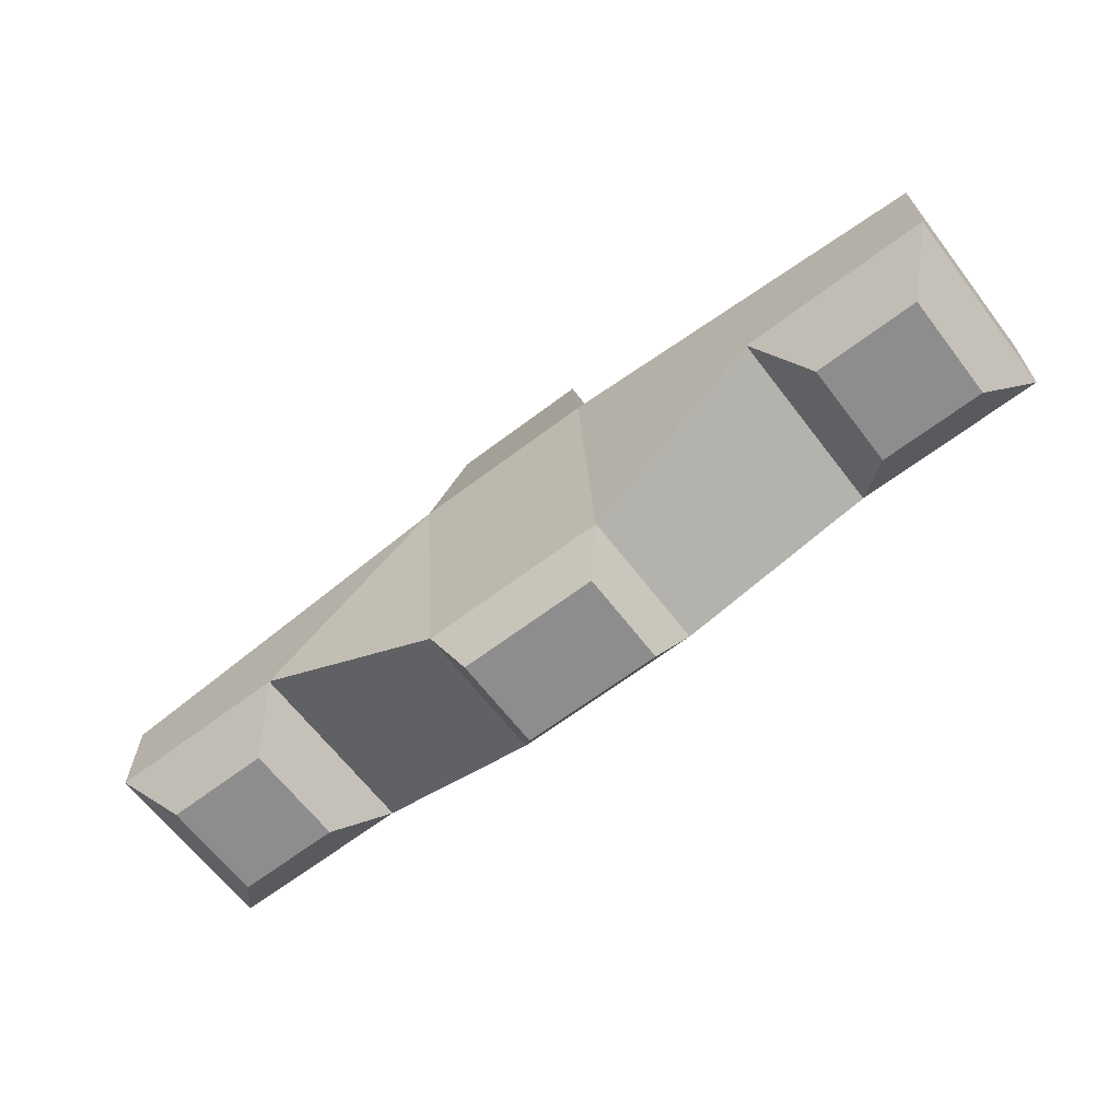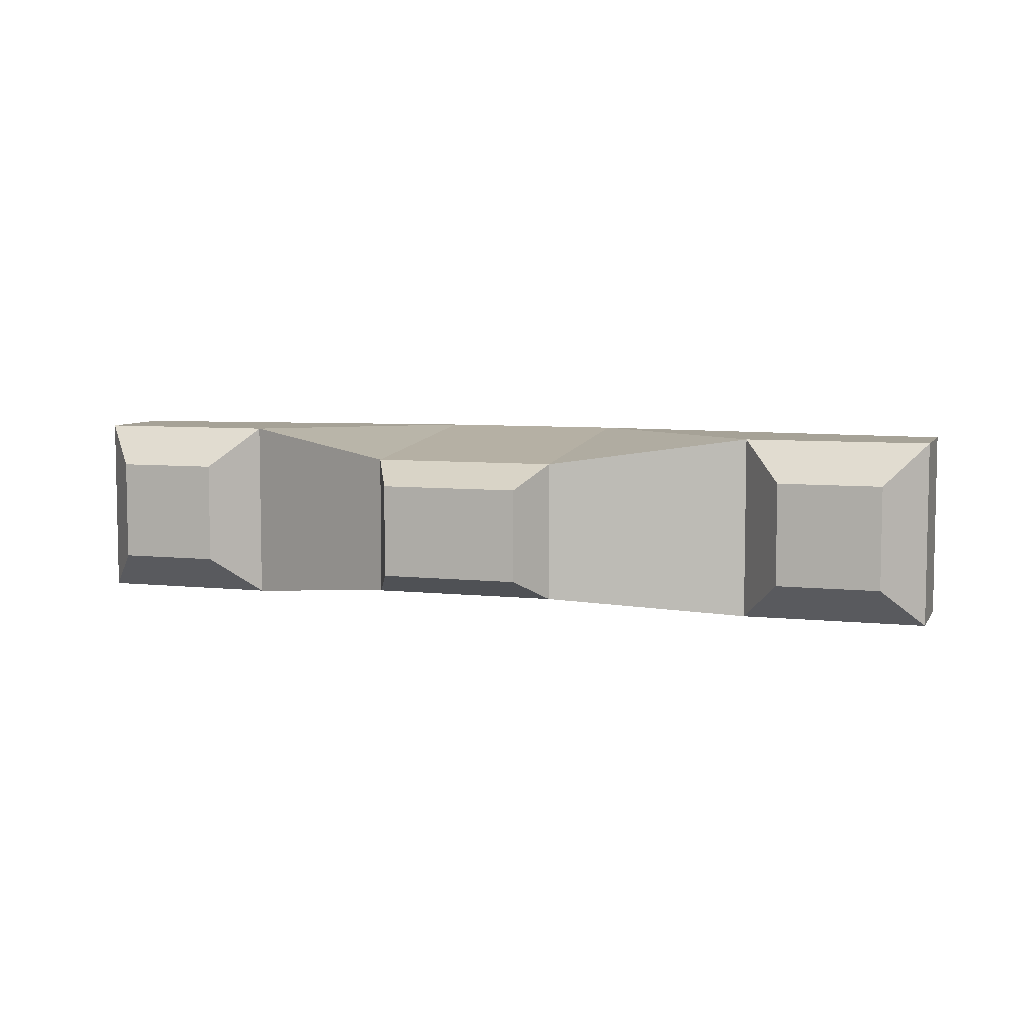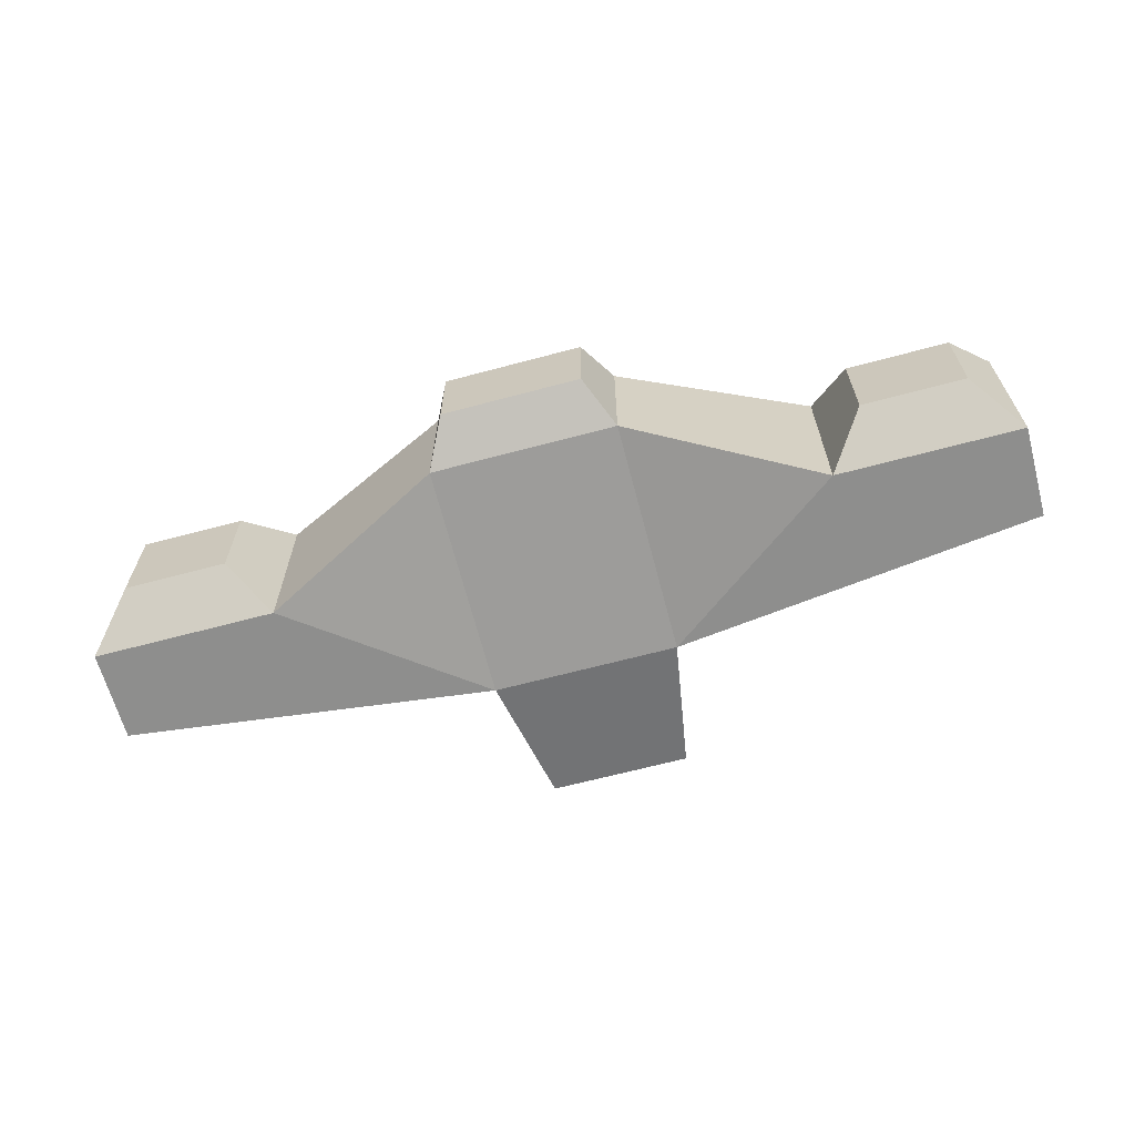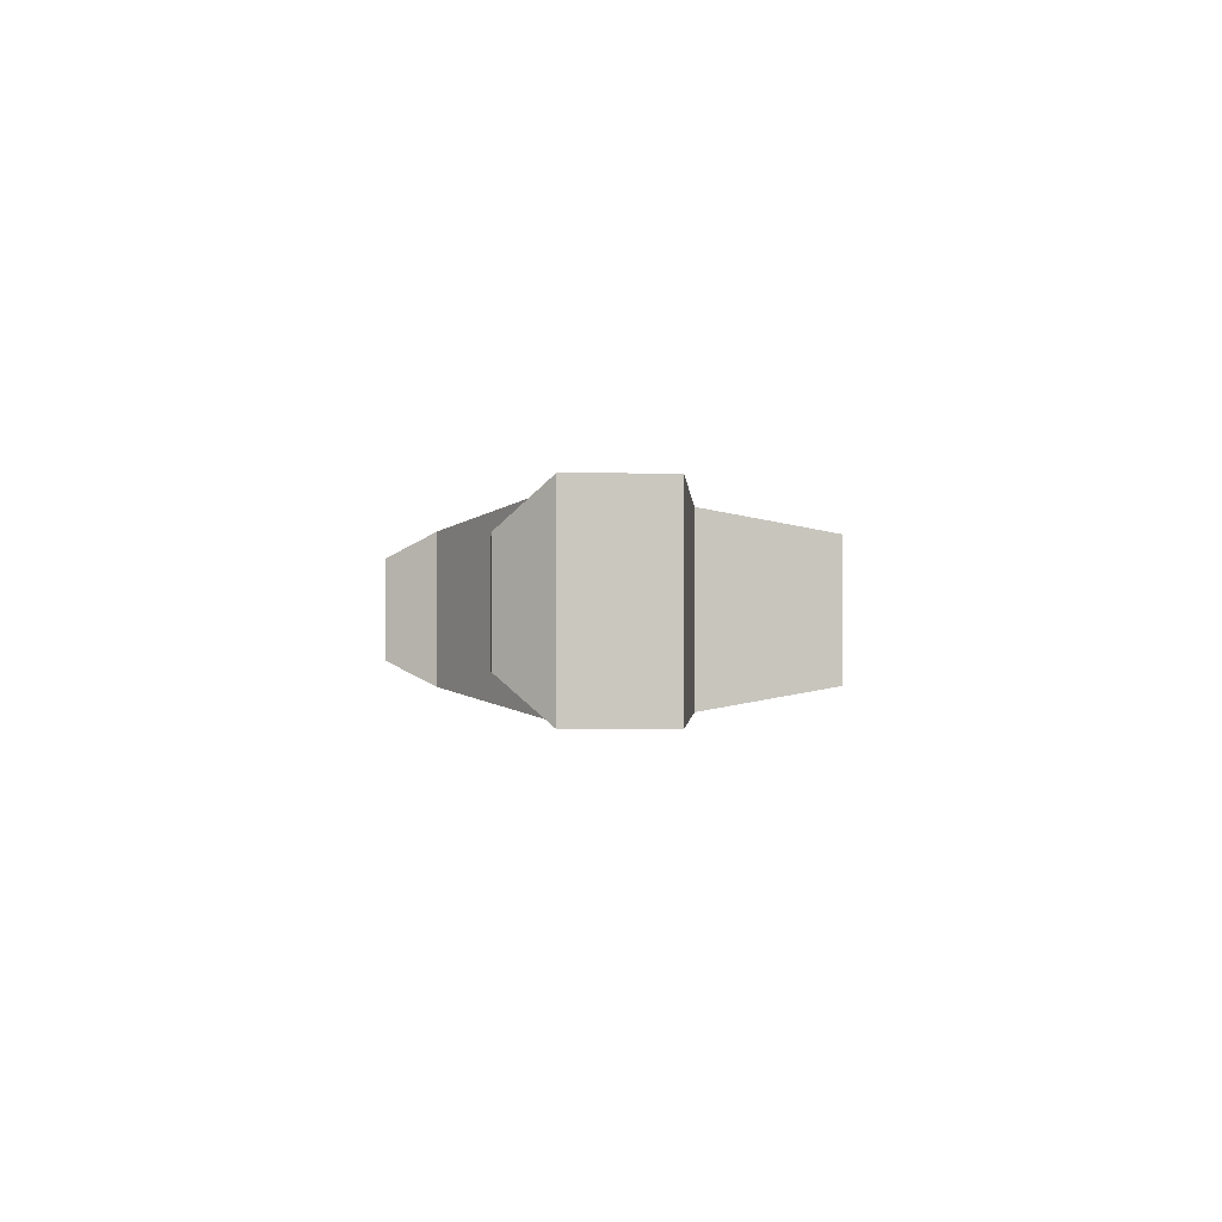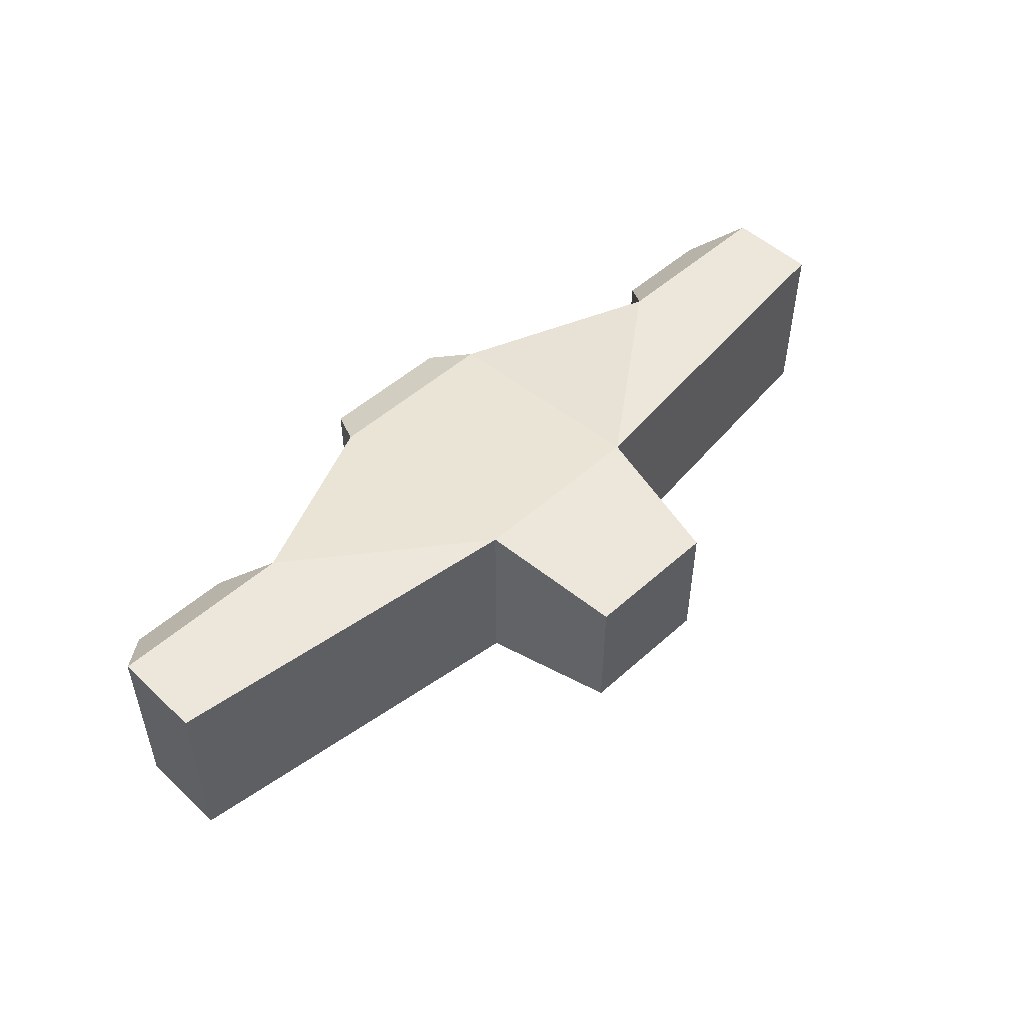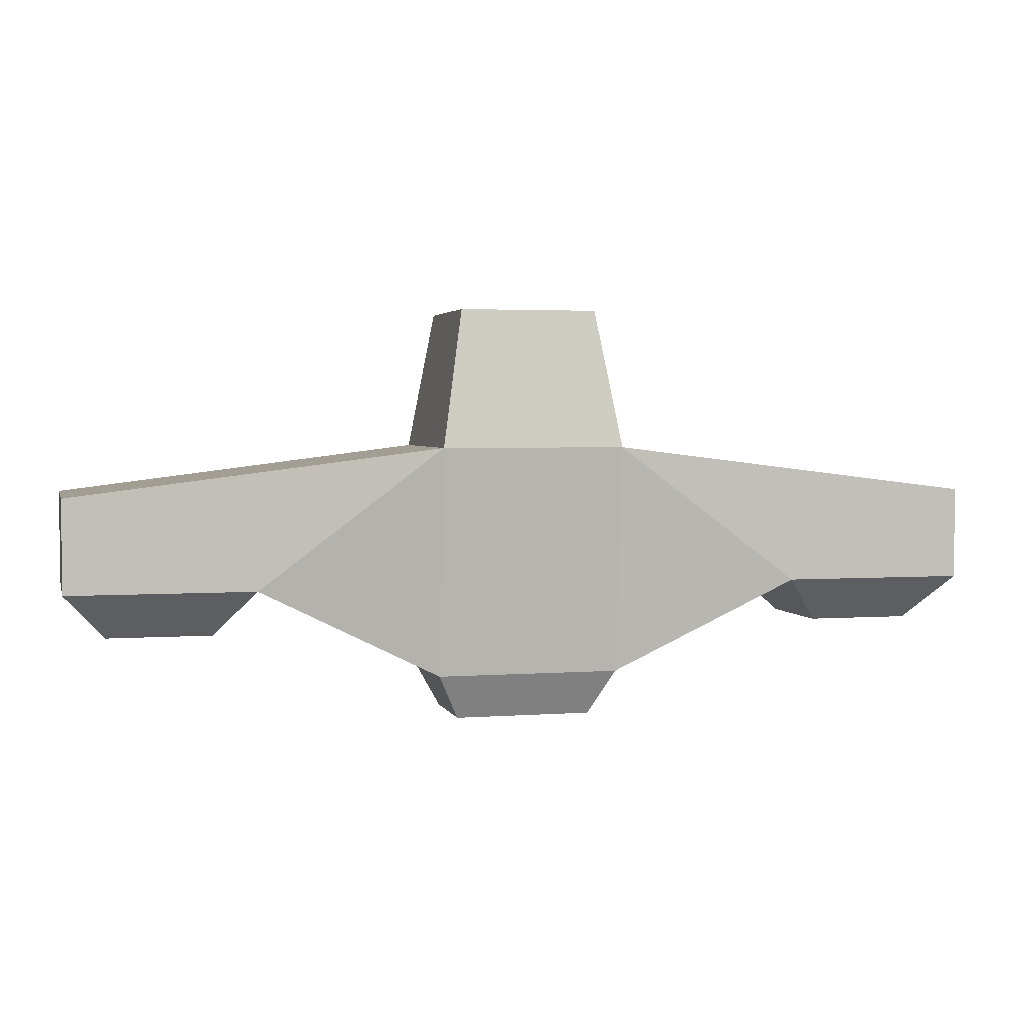
<metadata>
{"format":"obj","ext":"obj","renderer":"f3d","projection":"perspective","resolution":1024,"background":"white","views":[{"elev":-64.7,"azim":-142.6,"up":"+Y"},{"elev":6.4,"azim":18.1,"up":"+Z"},{"elev":-64.8,"azim":15.1,"up":"+Z"},{"elev":-0.9,"azim":86.3,"up":"+Z"},{"elev":50.3,"azim":135.5,"up":"+Z"},{"elev":3.0,"azim":166.0,"up":"+Y"}]}
</metadata>
<code>
o shelf
v -20 5 4
v -20 9 4
v -20 9 -4
v -20 5 -4
v 20 5 4
v 20 9 4
v 4 11 4
v 3 17 3
v -3 17 3
v -4 11 4
v -12 5 4
v -4 1 3
v -3 -1 2
v 3 -1 2
v 4 1 3
v 12 5 4
v -4 11 -4
v -3 17 -3
v 3 17 -3
v 4 11 -4
v 20 9 -4
v 20 5 -4
v 12 5 -4
v 4 1 -3
v 3 -1 -2
v -3 -1 -2
v -4 1 -3
v -12 5 -4
v 18.25 3 2.25
v 13.75 3 2.25
v 13.75 3 -2.25
v 18.25 3 -2.25
v -18.25 3 2.25
v -18.25 3 -2.25
v -13.75 3 -2.25
v -13.75 3 2.25
f 2 4 1
f 2 11 10
f 3 10 17
f 17 19 20
f 5 30 29
f 21 5 22
f 6 20 7
f 20 8 7
f 8 18 9
f 10 18 17
f 27 11 28
f 26 12 27
f 25 13 26
f 14 24 15
f 15 23 16
f 23 32 31
f 32 30 31
f 22 29 32
f 16 31 30
f 1 34 33
f 35 33 34
f 11 33 36
f 4 35 34
f 28 36 35
f 12 14 15
f 7 9 10
f 16 7 15
f 7 12 15
f 21 23 20
f 24 26 27
f 17 24 27
f 28 17 27
f 3 28 4
f 24 20 23
f 12 10 11
f 6 16 5
f 2 3 4
f 2 1 11
f 3 2 10
f 17 18 19
f 5 16 30
f 21 6 5
f 6 21 20
f 20 19 8
f 8 19 18
f 10 9 18
f 27 12 11
f 26 13 12
f 25 14 13
f 14 25 24
f 15 24 23
f 23 22 32
f 32 29 30
f 22 5 29
f 16 23 31
f 1 4 34
f 35 36 33
f 11 1 33
f 4 28 35
f 28 11 36
f 12 13 14
f 7 8 9
f 7 10 12
f 21 22 23
f 24 25 26
f 17 20 24
f 3 17 28
f 6 7 16

</code>
